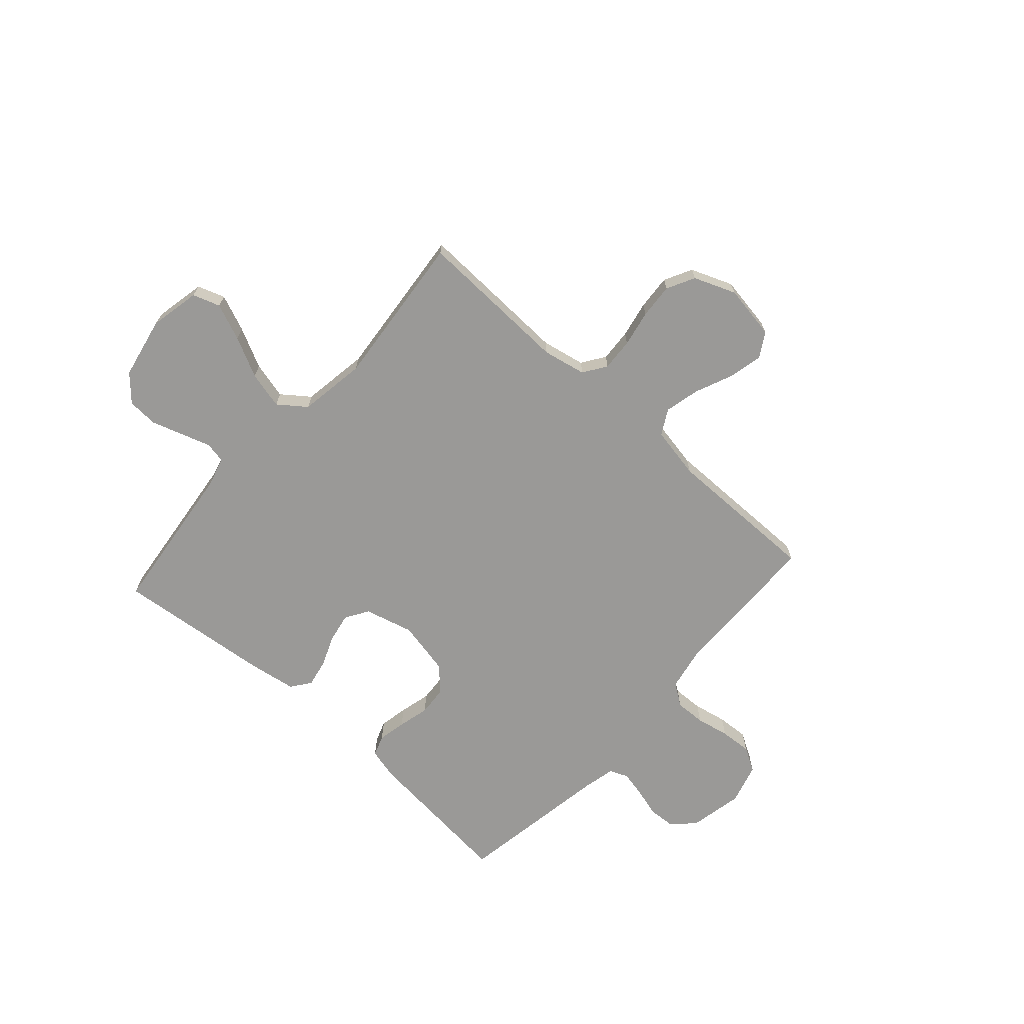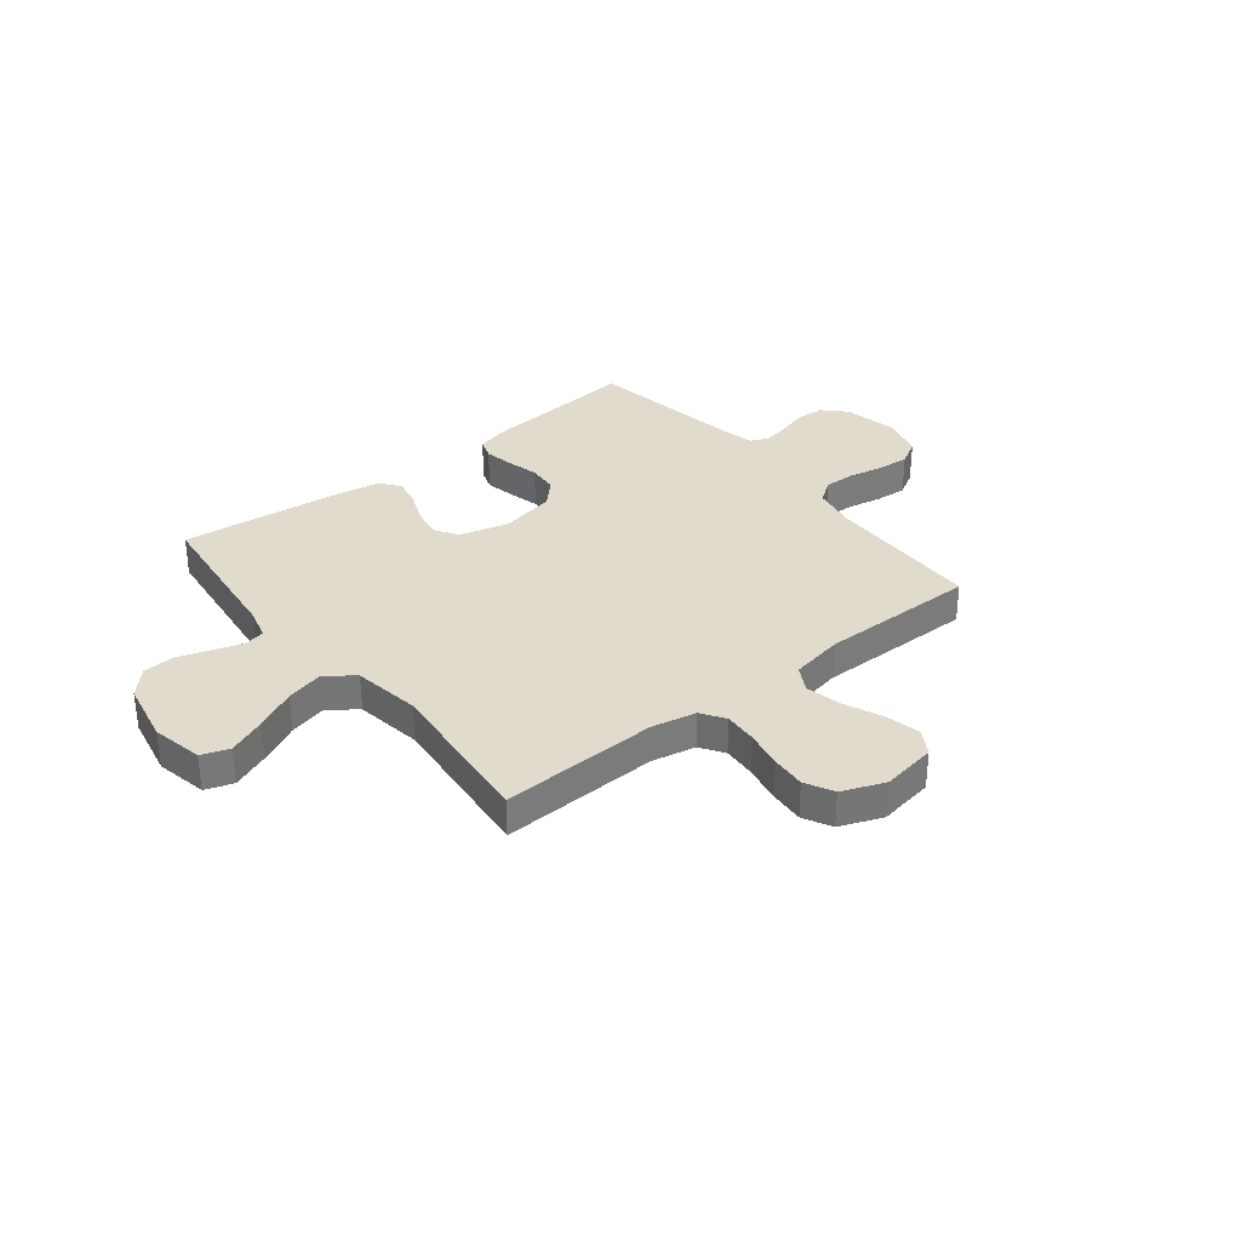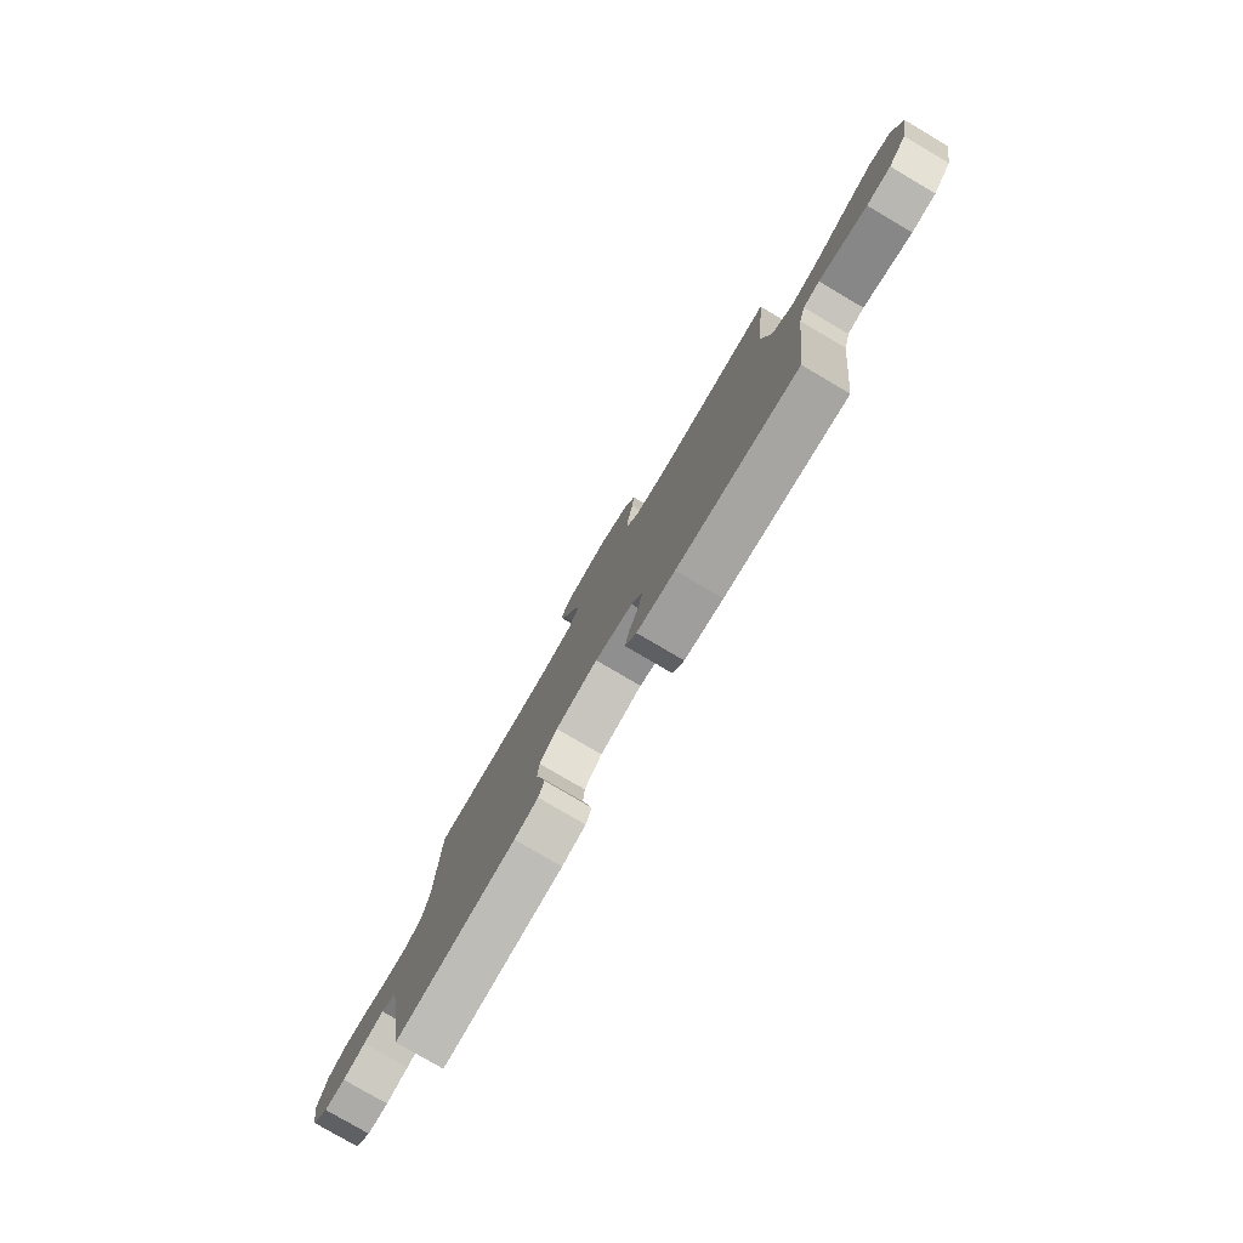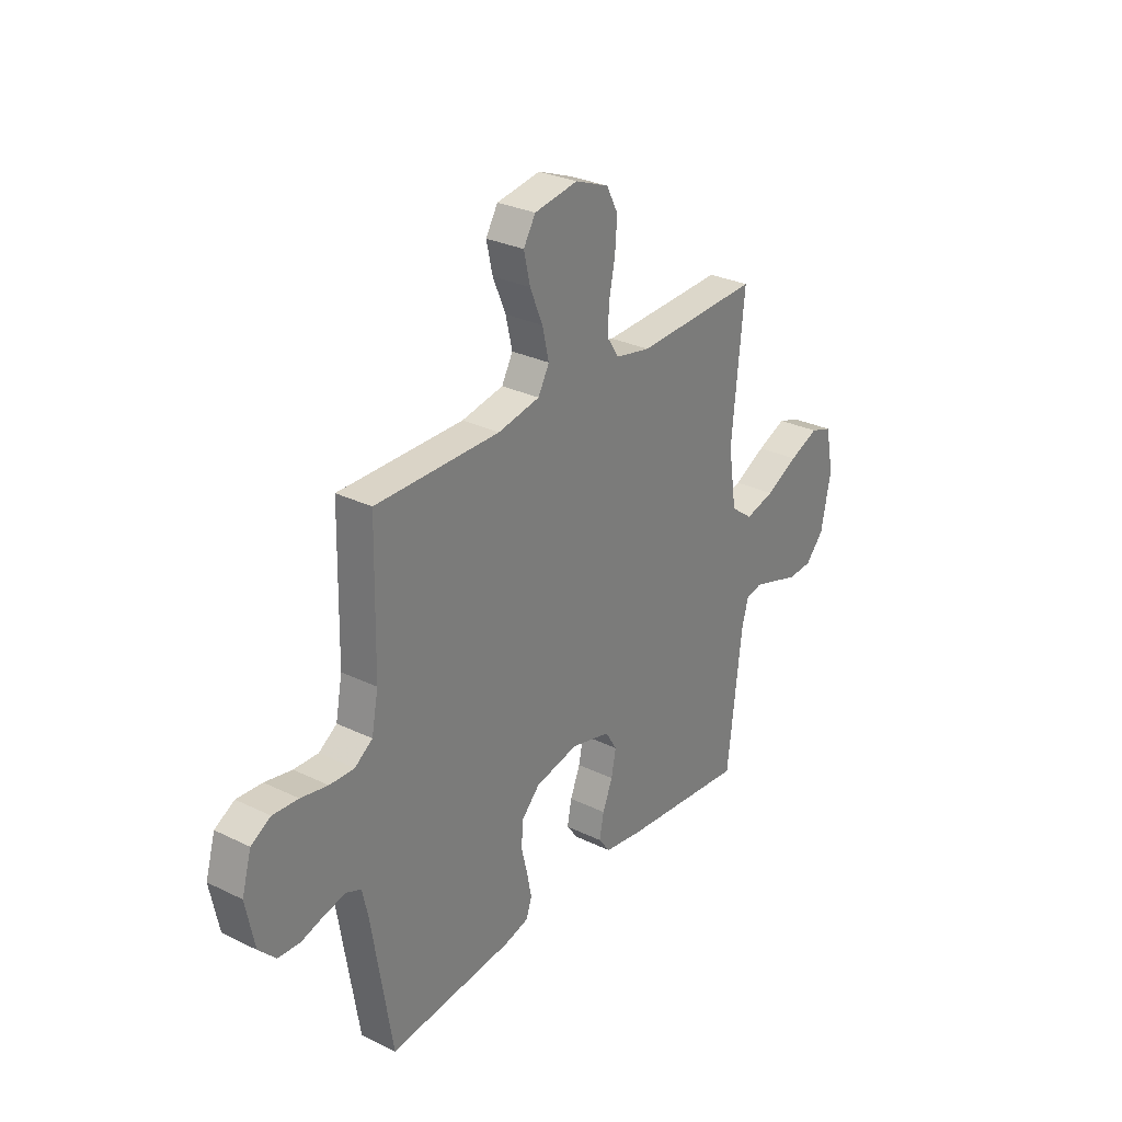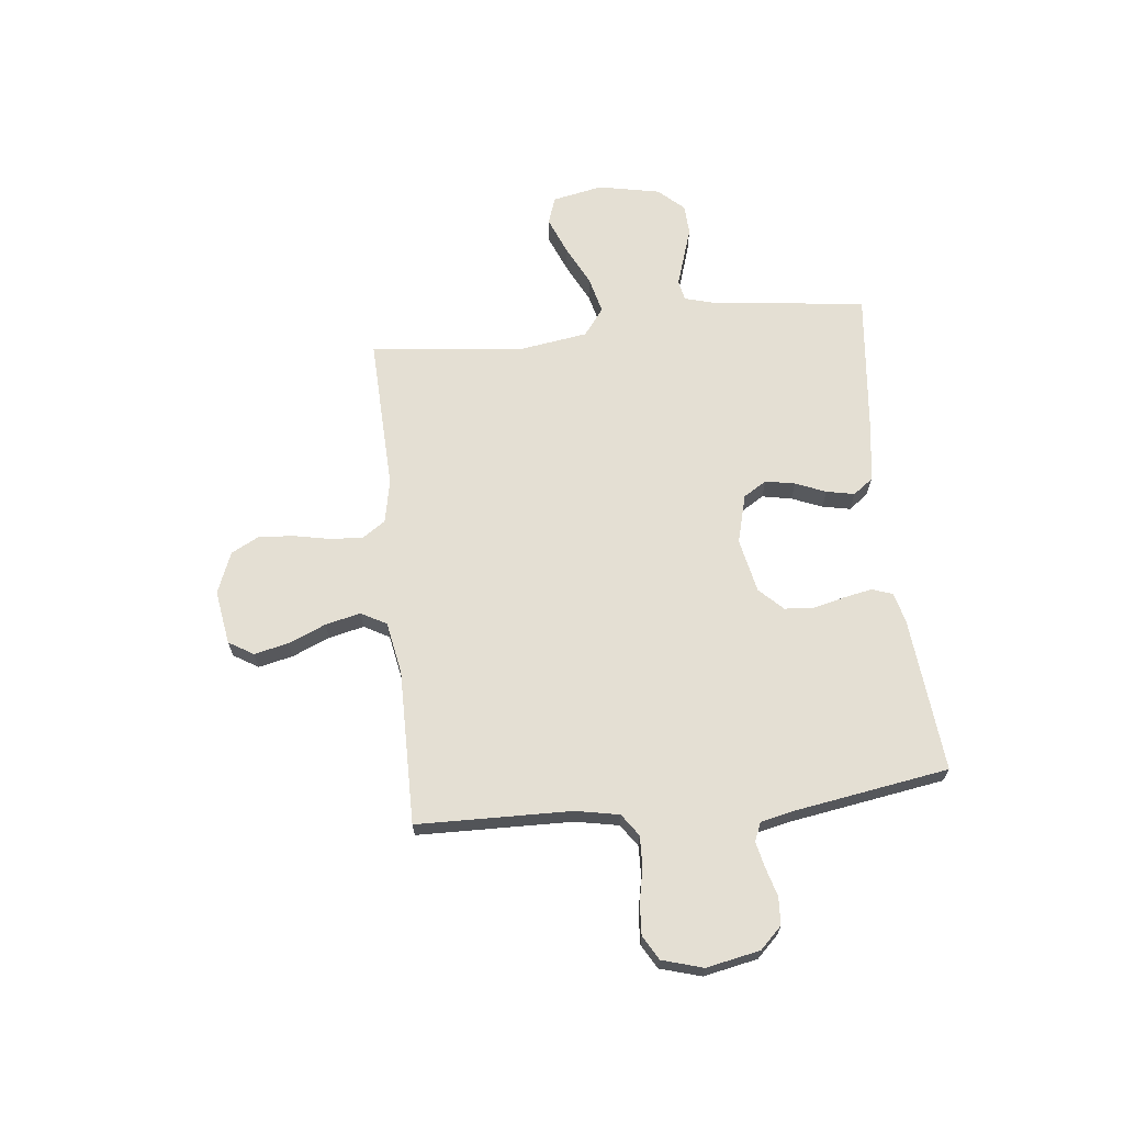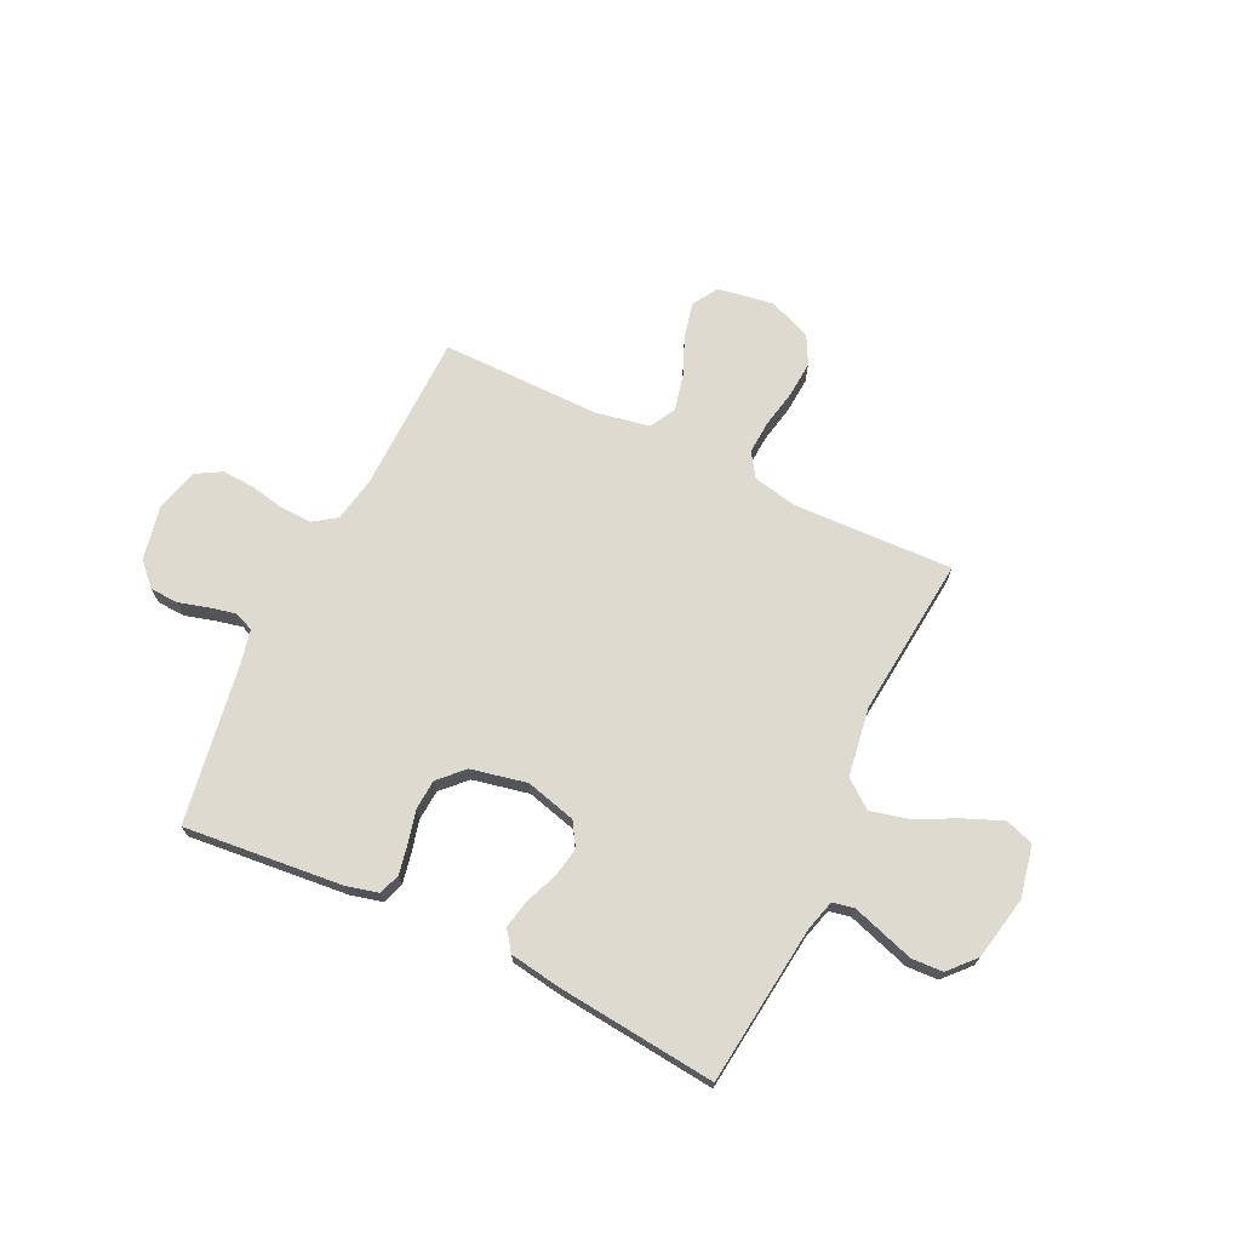
<metadata>
{"format":"obj","ext":"obj","renderer":"f3d","projection":"perspective","resolution":1024,"background":"white","views":[{"elev":-68.9,"azim":-41.9,"up":"+Y"},{"elev":33.2,"azim":-38.5,"up":"+Y"},{"elev":-79.5,"azim":-120.4,"up":"+Z"},{"elev":29.2,"azim":125.8,"up":"+Z"},{"elev":66.6,"azim":83.9,"up":"+Y"},{"elev":70.6,"azim":-154.4,"up":"+Y"}]}
</metadata>
<code>
v -0.5 0.07 0.5
v -0.2 0.07 0.489
v -0.116 0.07 0.506
v -0.086 0.07 0.551
v -0.09 0.07 0.614
v -0.104 0.07 0.684
v -0.109 0.07 0.752
v -0.081 0.07 0.806
v 0 0.07 0.838
v 0.105 0.07 0.821
v 0.134 0.07 0.773
v 0.119 0.07 0.707
v 0.088 0.07 0.634
v 0.072 0.07 0.566
v 0.099 0.07 0.517
v 0.2 0.07 0.498
v 0.5 0.07 0.5
v 0.506 0.07 0.2
v 0.522 0.07 0.117
v 0.565 0.07 0.087
v 0.624 0.07 0.089
v 0.689 0.07 0.102
v 0.75 0.07 0.106
v 0.797 0.07 0.079
v 0.82 0.07 0
v 0.799 0.07 -0.104
v 0.758 0.07 -0.146
v 0.705 0.07 -0.149
v 0.649 0.07 -0.133
v 0.599 0.07 -0.122
v 0.563 0.07 -0.137
v 0.549 0.07 -0.2
v 0.5 0.07 -0.5
v 0.2 0.07 -0.471
v 0.141 0.07 -0.456
v 0.127 0.07 -0.416
v 0.138 0.07 -0.361
v 0.153 0.07 -0.3
v 0.149 0.07 -0.243
v 0.105 0.07 -0.198
v 0 0.07 -0.176
v -0.095 0.07 -0.201
v -0.123 0.07 -0.246
v -0.112 0.07 -0.303
v -0.088 0.07 -0.362
v -0.077 0.07 -0.416
v -0.105 0.07 -0.454
v -0.2 0.07 -0.469
v -0.5 0.07 -0.5
v -0.535 0.07 -0.2
v -0.551 0.07 -0.142
v -0.591 0.07 -0.134
v -0.647 0.07 -0.152
v -0.709 0.07 -0.172
v -0.768 0.07 -0.169
v -0.813 0.07 -0.12
v -0.837 0.07 0
v -0.817 0.07 0.098
v -0.764 0.07 0.116
v -0.693 0.07 0.087
v -0.615 0.07 0.048
v -0.543 0.07 0.03
v -0.49 0.07 0.07
v -0.47 0.07 0.2
v -0.5 0 0.5
v -0.2 0 0.489
v -0.116 0 0.506
v -0.086 0 0.551
v -0.09 0 0.614
v -0.104 0 0.684
v -0.109 0 0.752
v -0.081 0 0.806
v 0 0 0.838
v 0.105 0 0.821
v 0.134 0 0.773
v 0.119 0 0.707
v 0.088 0 0.634
v 0.072 0 0.566
v 0.099 0 0.517
v 0.2 0 0.498
v 0.5 0 0.5
v 0.506 0 0.2
v 0.522 0 0.117
v 0.565 0 0.087
v 0.624 0 0.089
v 0.689 0 0.102
v 0.75 0 0.106
v 0.797 0 0.079
v 0.82 0 0
v 0.799 0 -0.104
v 0.758 0 -0.146
v 0.705 0 -0.149
v 0.649 0 -0.133
v 0.599 0 -0.122
v 0.563 0 -0.137
v 0.549 0 -0.2
v 0.5 0 -0.5
v 0.2 0 -0.471
v 0.141 0 -0.456
v 0.127 0 -0.416
v 0.138 0 -0.361
v 0.153 0 -0.3
v 0.149 0 -0.243
v 0.105 0 -0.198
v 0 0 -0.176
v -0.095 0 -0.201
v -0.123 0 -0.246
v -0.112 0 -0.303
v -0.088 0 -0.362
v -0.077 0 -0.416
v -0.105 0 -0.454
v -0.2 0 -0.469
v -0.5 0 -0.5
v -0.535 0 -0.2
v -0.551 0 -0.142
v -0.591 0 -0.134
v -0.647 0 -0.152
v -0.709 0 -0.172
v -0.768 0 -0.169
v -0.813 0 -0.12
v -0.837 0 0
v -0.817 0 0.098
v -0.764 0 0.116
v -0.693 0 0.087
v -0.615 0 0.048
v -0.543 0 0.03
v -0.49 0 0.07
v -0.47 0 0.2
f 59 60 61
f 58 59 61
f 57 58 61
f 56 57 61
f 55 56 61
f 54 55 61
f 53 54 61
f 52 53 61 62
f 51 52 62 63
f 48 49 50
f 47 48 50
f 46 47 50
f 45 46 50
f 44 45 50
f 50 51 63
f 44 50 63
f 43 44 63
f 36 37 38
f 35 36 38
f 34 35 38
f 33 34 38
f 32 33 38
f 31 32 38 39
f 30 31 39 40
f 27 28 29
f 26 27 29
f 25 26 29
f 24 25 29
f 23 24 29
f 22 23 29
f 21 22 29
f 20 21 29 30
f 30 40 41
f 20 30 41
f 19 20 41
f 16 17 18
f 19 41 42
f 18 19 42
f 16 18 42
f 15 16 42
f 11 12 13
f 10 11 13
f 9 10 13
f 8 9 13
f 7 8 13
f 6 7 13
f 5 6 13
f 4 5 13 14
f 64 1 2
f 64 2 3
f 63 64 3
f 43 63 3
f 15 42 43
f 14 15 43
f 4 14 43
f 3 4 43
f 125 124 123
f 125 123 122
f 125 122 121
f 125 121 120
f 125 120 119
f 125 119 118
f 125 118 117
f 126 125 117 116
f 127 126 116 115
f 114 113 112
f 114 112 111
f 114 111 110
f 114 110 109
f 114 109 108
f 127 115 114
f 127 114 108
f 127 108 107
f 102 101 100
f 102 100 99
f 102 99 98
f 102 98 97
f 102 97 96
f 103 102 96 95
f 104 103 95 94
f 93 92 91
f 93 91 90
f 93 90 89
f 93 89 88
f 93 88 87
f 93 87 86
f 93 86 85
f 94 93 85 84
f 105 104 94
f 105 94 84
f 105 84 83
f 82 81 80
f 106 105 83
f 106 83 82
f 106 82 80
f 106 80 79
f 77 76 75
f 77 75 74
f 77 74 73
f 77 73 72
f 77 72 71
f 77 71 70
f 77 70 69
f 78 77 69 68
f 66 65 128
f 67 66 128
f 67 128 127
f 67 127 107
f 107 106 79
f 107 79 78
f 107 78 68
f 107 68 67
f 1 65 66 2
f 2 66 67 3
f 3 67 68 4
f 4 68 69 5
f 5 69 70 6
f 6 70 71 7
f 7 71 72 8
f 8 72 73 9
f 9 73 74 10
f 10 74 75 11
f 11 75 76 12
f 12 76 77 13
f 13 77 78 14
f 14 78 79 15
f 15 79 80 16
f 16 80 81 17
f 17 81 82 18
f 18 82 83 19
f 19 83 84 20
f 20 84 85 21
f 21 85 86 22
f 22 86 87 23
f 23 87 88 24
f 24 88 89 25
f 25 89 90 26
f 26 90 91 27
f 27 91 92 28
f 28 92 93 29
f 29 93 94 30
f 30 94 95 31
f 31 95 96 32
f 32 96 97 33
f 33 97 98 34
f 34 98 99 35
f 35 99 100 36
f 36 100 101 37
f 37 101 102 38
f 38 102 103 39
f 39 103 104 40
f 40 104 105 41
f 41 105 106 42
f 42 106 107 43
f 43 107 108 44
f 44 108 109 45
f 45 109 110 46
f 46 110 111 47
f 47 111 112 48
f 48 112 113 49
f 49 113 114 50
f 50 114 115 51
f 51 115 116 52
f 52 116 117 53
f 53 117 118 54
f 54 118 119 55
f 55 119 120 56
f 56 120 121 57
f 57 121 122 58
f 58 122 123 59
f 59 123 124 60
f 60 124 125 61
f 61 125 126 62
f 62 126 127 63
f 63 127 128 64
f 64 128 65 1

</code>
